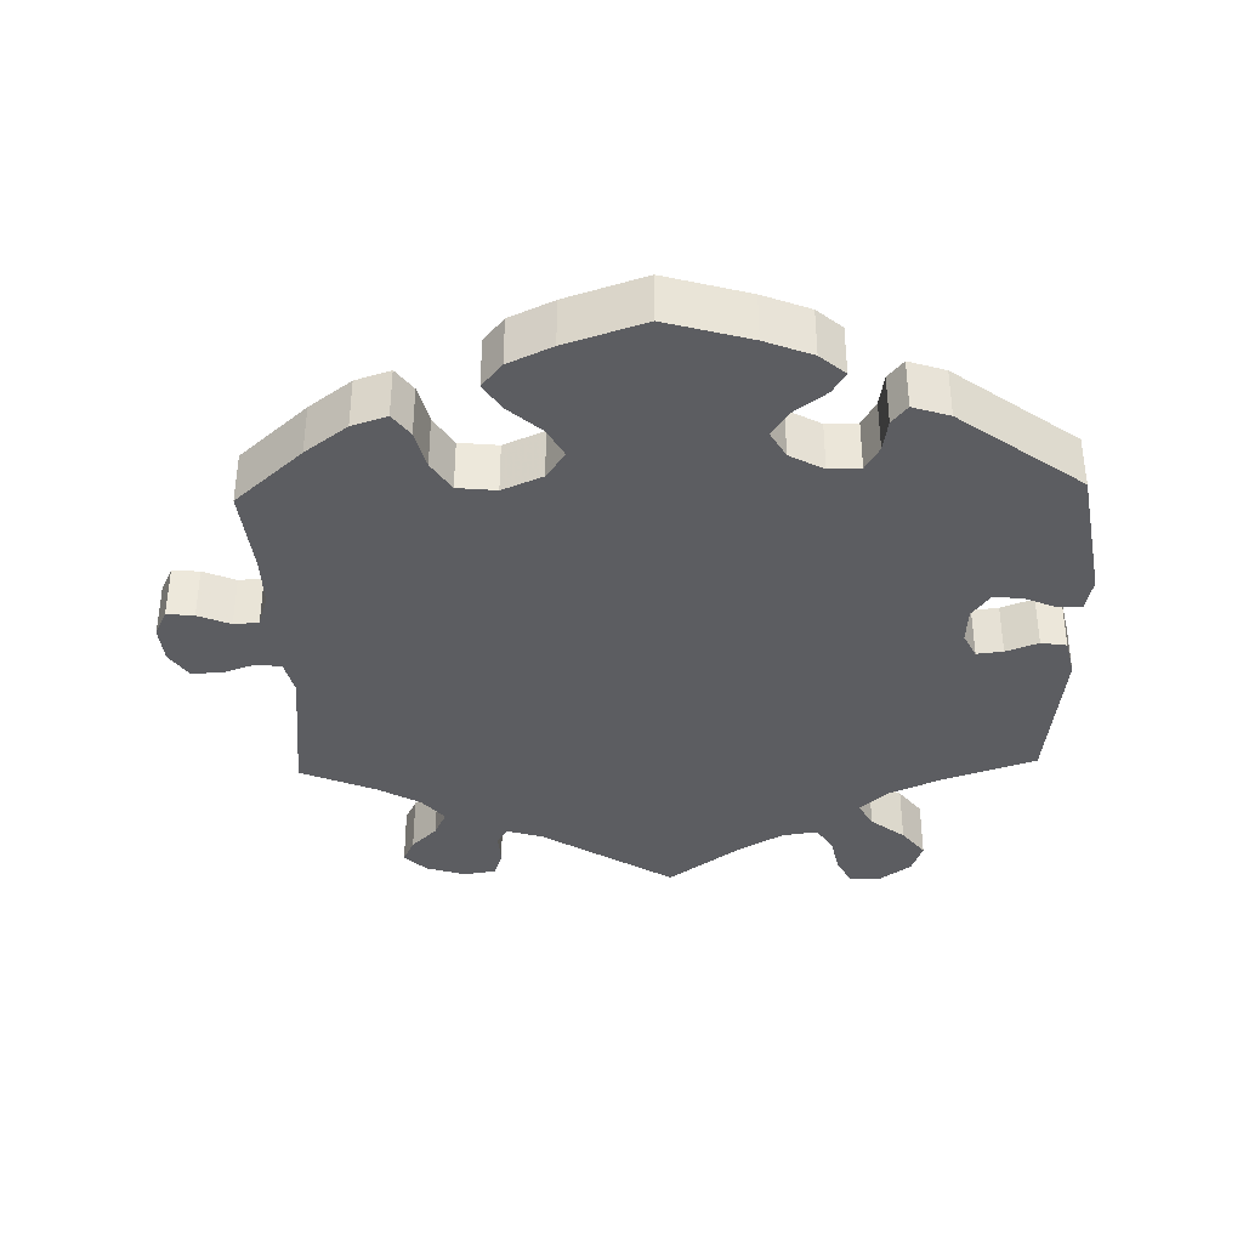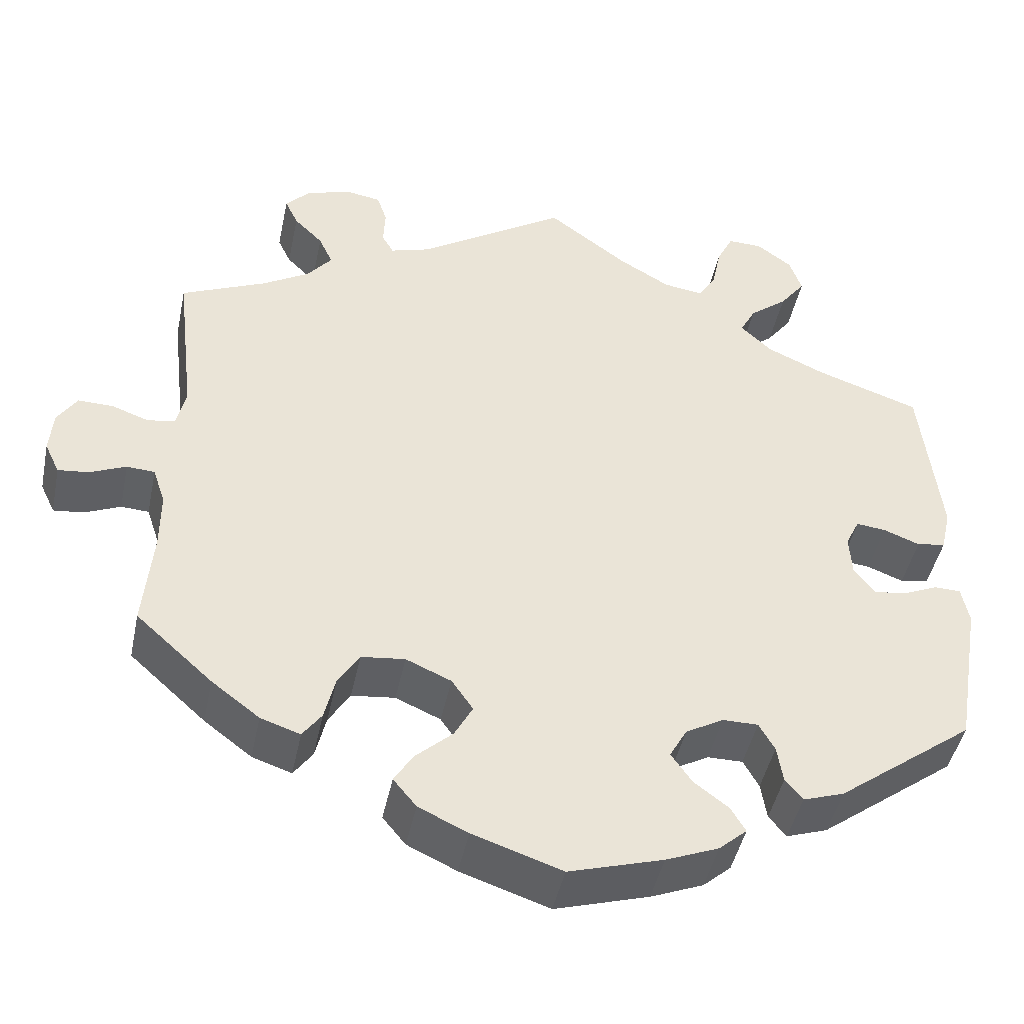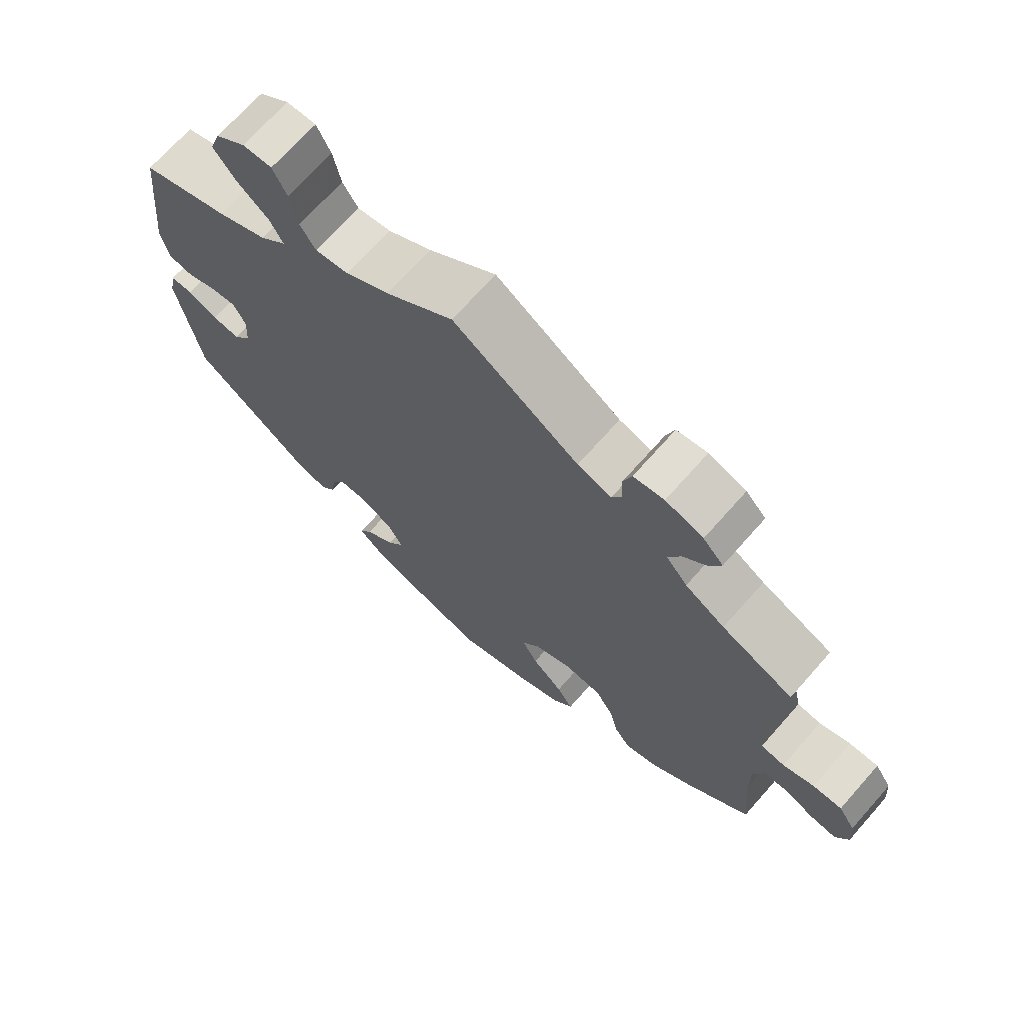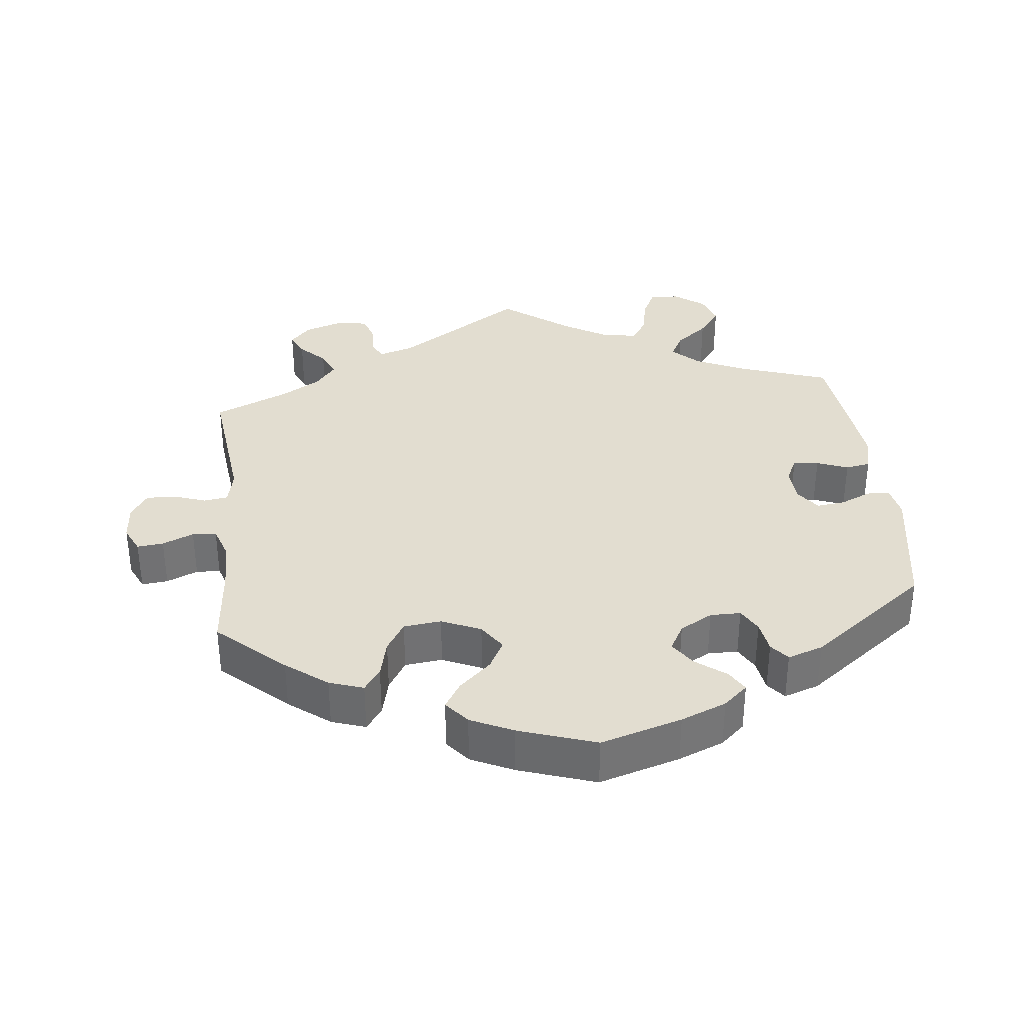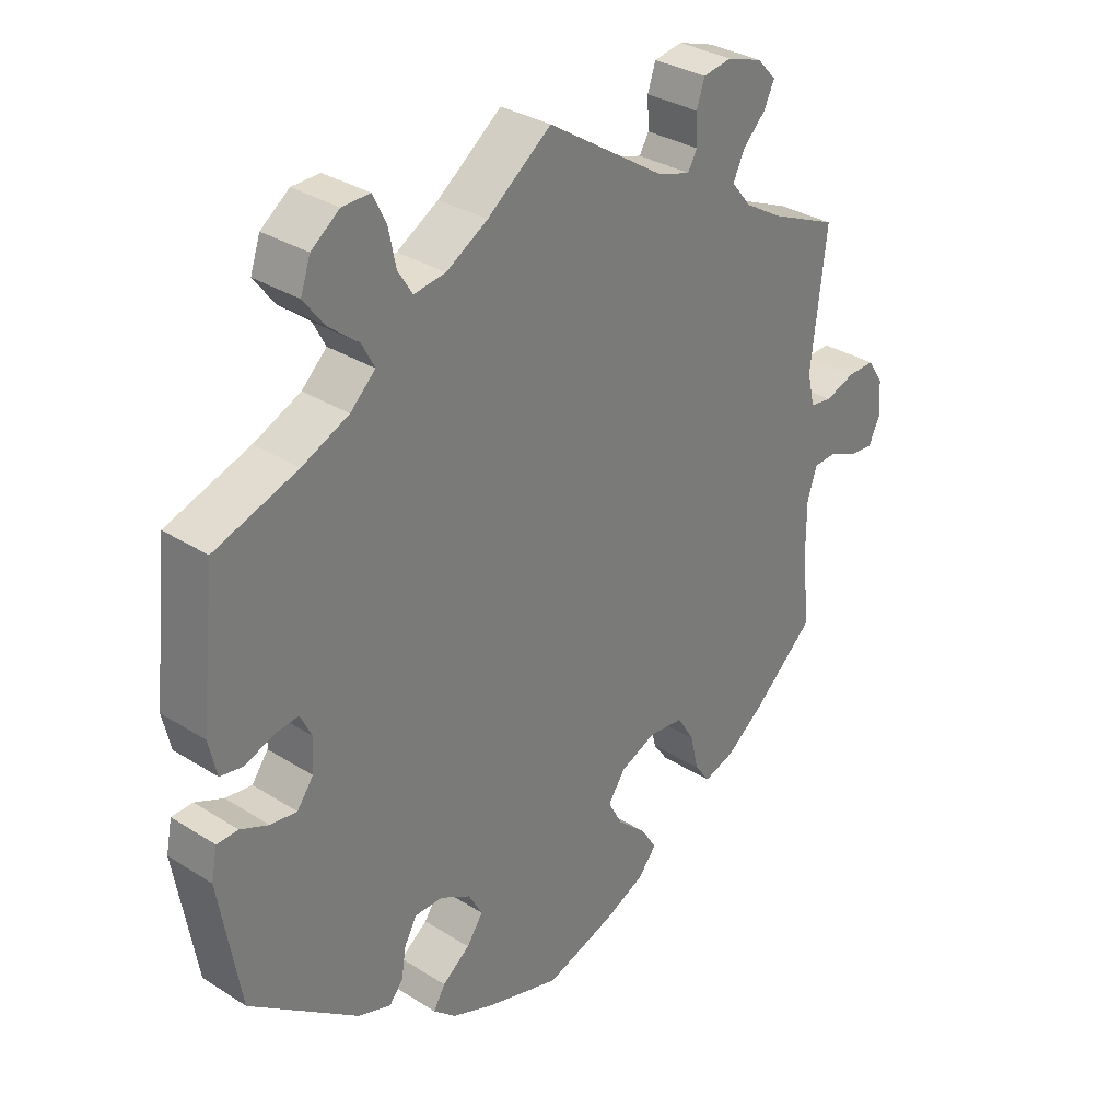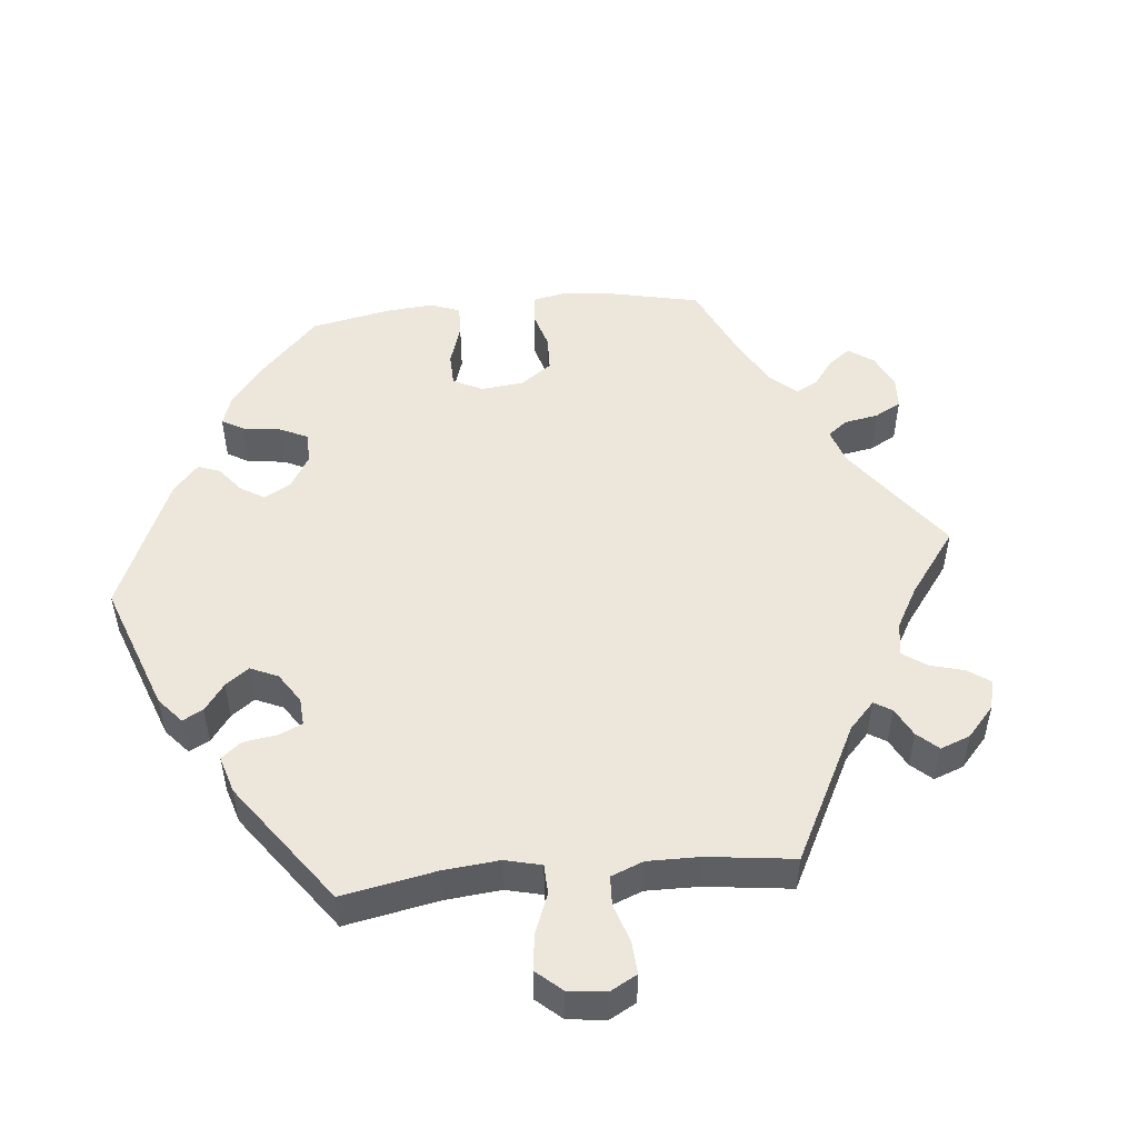
<metadata>
{"format":"obj","ext":"obj","renderer":"f3d","projection":"perspective","resolution":1024,"background":"white","views":[{"elev":-37.0,"azim":-178.3,"up":"+Y"},{"elev":-45.2,"azim":168.3,"up":"+Z"},{"elev":70.1,"azim":41.5,"up":"+Z"},{"elev":35.1,"azim":173.8,"up":"+Y"},{"elev":32.3,"azim":-48.5,"up":"+Z"},{"elev":50.4,"azim":-35.5,"up":"+Y"}]}
</metadata>
<code>
v -0.532 0.07 -0.1
v -0.523 0.07 -0.054
v -0.491 0.07 -0.053
v -0.448 0.07 -0.072
v -0.408 0.07 -0.077
v -0.383 0.07 -0.043
v -0.38 0.07 0.007
v -0.397 0.07 0.042
v -0.433 0.07 0.038
v -0.477 0.07 0.021
v -0.512 0.07 0.027
v -0.524 0.07 0.08
v -0.501 0.07 0.289
v -0.375 0.07 0.332
v -0.304 0.07 0.364
v -0.266 0.07 0.4
v -0.285 0.07 0.436
v -0.331 0.07 0.473
v -0.362 0.07 0.514
v -0.347 0.07 0.558
v -0.304 0.07 0.59
v -0.262 0.07 0.591
v -0.242 0.07 0.55
v -0.231 0.07 0.496
v -0.209 0.07 0.461
v -0.161 0.07 0.468
v -0.098 0.07 0.505
v -0.001 0.07 0.578
v 0.179 0.07 0.461
v 0.228 0.07 0.446
v 0.242 0.07 0.471
v 0.24 0.07 0.516
v 0.252 0.07 0.553
v 0.296 0.07 0.56
v 0.35 0.07 0.542
v 0.379 0.07 0.511
v 0.363 0.07 0.477
v 0.328 0.07 0.442
v 0.311 0.07 0.405
v 0.341 0.07 0.368
v 0.398 0.07 0.334
v 0.501 0.07 0.289
v 0.478 0.07 0.092
v 0.489 0.07 0.043
v 0.523 0.07 0.038
v 0.568 0.07 0.054
v 0.61 0.07 0.055
v 0.634 0.07 0.018
v 0.638 0.07 -0.034
v 0.62 0.07 -0.072
v 0.583 0.07 -0.068
v 0.539 0.07 -0.049
v 0.505 0.07 -0.051
v 0.49 0.07 -0.096
v 0.49 0.07 -0.168
v 0.501 0.07 -0.289
v 0.408 0.07 -0.373
v 0.35 0.07 -0.417
v 0.302 0.07 -0.433
v 0.279 0.07 -0.401
v 0.266 0.07 -0.347
v 0.24 0.07 -0.305
v 0.187 0.07 -0.299
v 0.132 0.07 -0.323
v 0.106 0.07 -0.361
v 0.128 0.07 -0.402
v 0.173 0.07 -0.443
v 0.196 0.07 -0.48
v 0.168 0.07 -0.514
v 0.108 0.07 -0.542
v 0 0.07 -0.578
v -0.114 0.07 -0.544
v -0.178 0.07 -0.518
v -0.212 0.07 -0.488
v -0.194 0.07 -0.458
v -0.152 0.07 -0.426
v -0.127 0.07 -0.39
v -0.148 0.07 -0.352
v -0.194 0.07 -0.326
v -0.237 0.07 -0.326
v -0.256 0.07 -0.36
v -0.263 0.07 -0.405
v -0.284 0.07 -0.431
v -0.334 0.07 -0.414
v -0.5 0.07 -0.289
v -0.532 0 -0.1
v -0.523 0 -0.054
v -0.491 0 -0.053
v -0.448 0 -0.072
v -0.408 0 -0.077
v -0.383 0 -0.043
v -0.38 0 0.007
v -0.397 0 0.042
v -0.433 0 0.038
v -0.477 0 0.021
v -0.512 0 0.027
v -0.524 0 0.08
v -0.501 0 0.289
v -0.375 0 0.332
v -0.304 0 0.364
v -0.266 0 0.4
v -0.285 0 0.436
v -0.331 0 0.473
v -0.362 0 0.514
v -0.347 0 0.558
v -0.304 0 0.59
v -0.262 0 0.591
v -0.242 0 0.55
v -0.231 0 0.496
v -0.209 0 0.461
v -0.161 0 0.468
v -0.098 0 0.505
v -0.001 0 0.578
v 0.179 0 0.461
v 0.228 0 0.446
v 0.242 0 0.471
v 0.24 0 0.516
v 0.252 0 0.553
v 0.296 0 0.56
v 0.35 0 0.542
v 0.379 0 0.511
v 0.363 0 0.477
v 0.328 0 0.442
v 0.311 0 0.405
v 0.341 0 0.368
v 0.398 0 0.334
v 0.501 0 0.289
v 0.478 0 0.092
v 0.489 0 0.043
v 0.523 0 0.038
v 0.568 0 0.054
v 0.61 0 0.055
v 0.634 0 0.018
v 0.638 0 -0.034
v 0.62 0 -0.072
v 0.583 0 -0.068
v 0.539 0 -0.049
v 0.505 0 -0.051
v 0.49 0 -0.096
v 0.49 0 -0.168
v 0.501 0 -0.289
v 0.408 0 -0.373
v 0.35 0 -0.417
v 0.302 0 -0.433
v 0.279 0 -0.401
v 0.266 0 -0.347
v 0.24 0 -0.305
v 0.187 0 -0.299
v 0.132 0 -0.323
v 0.106 0 -0.361
v 0.128 0 -0.402
v 0.173 0 -0.443
v 0.196 0 -0.48
v 0.168 0 -0.514
v 0.108 0 -0.542
v 0 0 -0.578
v -0.114 0 -0.544
v -0.178 0 -0.518
v -0.212 0 -0.488
v -0.194 0 -0.458
v -0.152 0 -0.426
v -0.127 0 -0.39
v -0.148 0 -0.352
v -0.194 0 -0.326
v -0.237 0 -0.326
v -0.256 0 -0.36
v -0.263 0 -0.405
v -0.284 0 -0.431
v -0.334 0 -0.414
v -0.5 0 -0.289
f 81 82 83 84
f 80 81 84 85
f 79 80 85 1
f 73 74 75 76
f 73 76 77
f 72 73 77
f 71 72 77
f 70 71 77 78
f 66 67 68 69
f 65 66 69 70
f 58 59 60 61
f 58 61 62
f 55 56 57 58
f 54 55 58 62
f 53 54 62 63
f 49 50 51 52
f 49 52 53
f 48 49 53
f 45 46 47 48
f 44 45 48 53
f 43 44 53 63
f 41 42 43 63
f 35 36 37 38
f 35 38 39
f 34 35 39
f 31 32 33 34
f 30 31 34 39
f 29 30 39 40
f 27 28 29
f 26 27 29 40
f 21 22 23 24
f 21 24 25
f 20 21 25
f 17 18 19 20
f 16 17 20 25
f 11 12 13 14
f 9 10 11 14
f 8 9 14 15
f 7 8 15 16
f 1 2 3 4
f 78 79 1 4
f 65 70 78 4
f 64 65 4 5
f 63 64 5 6
f 26 40 41 63
f 16 25 26 63
f 6 7 16 63
f 169 168 167 166
f 170 169 166 165
f 86 170 165 164
f 161 160 159 158
f 162 161 158
f 162 158 157
f 162 157 156
f 163 162 156 155
f 154 153 152 151
f 155 154 151 150
f 146 145 144 143
f 147 146 143
f 143 142 141 140
f 147 143 140 139
f 148 147 139 138
f 137 136 135 134
f 138 137 134
f 138 134 133
f 133 132 131 130
f 138 133 130 129
f 148 138 129 128
f 148 128 127 126
f 123 122 121 120
f 124 123 120
f 124 120 119
f 119 118 117 116
f 124 119 116 115
f 125 124 115 114
f 114 113 112
f 125 114 112 111
f 109 108 107 106
f 110 109 106
f 110 106 105
f 105 104 103 102
f 110 105 102 101
f 99 98 97 96
f 99 96 95 94
f 100 99 94 93
f 101 100 93 92
f 89 88 87 86
f 89 86 164 163
f 89 163 155 150
f 90 89 150 149
f 91 90 149 148
f 148 126 125 111
f 148 111 110 101
f 148 101 92 91
f 1 86 87 2
f 2 87 88 3
f 3 88 89 4
f 4 89 90 5
f 5 90 91 6
f 6 91 92 7
f 7 92 93 8
f 8 93 94 9
f 9 94 95 10
f 10 95 96 11
f 11 96 97 12
f 12 97 98 13
f 13 98 99 14
f 14 99 100 15
f 15 100 101 16
f 16 101 102 17
f 17 102 103 18
f 18 103 104 19
f 19 104 105 20
f 20 105 106 21
f 21 106 107 22
f 22 107 108 23
f 23 108 109 24
f 24 109 110 25
f 25 110 111 26
f 26 111 112 27
f 27 112 113 28
f 28 113 114 29
f 29 114 115 30
f 30 115 116 31
f 31 116 117 32
f 32 117 118 33
f 33 118 119 34
f 34 119 120 35
f 35 120 121 36
f 36 121 122 37
f 37 122 123 38
f 38 123 124 39
f 39 124 125 40
f 40 125 126 41
f 41 126 127 42
f 42 127 128 43
f 43 128 129 44
f 44 129 130 45
f 45 130 131 46
f 46 131 132 47
f 47 132 133 48
f 48 133 134 49
f 49 134 135 50
f 50 135 136 51
f 51 136 137 52
f 52 137 138 53
f 53 138 139 54
f 54 139 140 55
f 55 140 141 56
f 56 141 142 57
f 57 142 143 58
f 58 143 144 59
f 59 144 145 60
f 60 145 146 61
f 61 146 147 62
f 62 147 148 63
f 63 148 149 64
f 64 149 150 65
f 65 150 151 66
f 66 151 152 67
f 67 152 153 68
f 68 153 154 69
f 69 154 155 70
f 70 155 156 71
f 71 156 157 72
f 72 157 158 73
f 73 158 159 74
f 74 159 160 75
f 75 160 161 76
f 76 161 162 77
f 77 162 163 78
f 78 163 164 79
f 79 164 165 80
f 80 165 166 81
f 81 166 167 82
f 82 167 168 83
f 83 168 169 84
f 84 169 170 85
f 85 170 86 1

</code>
